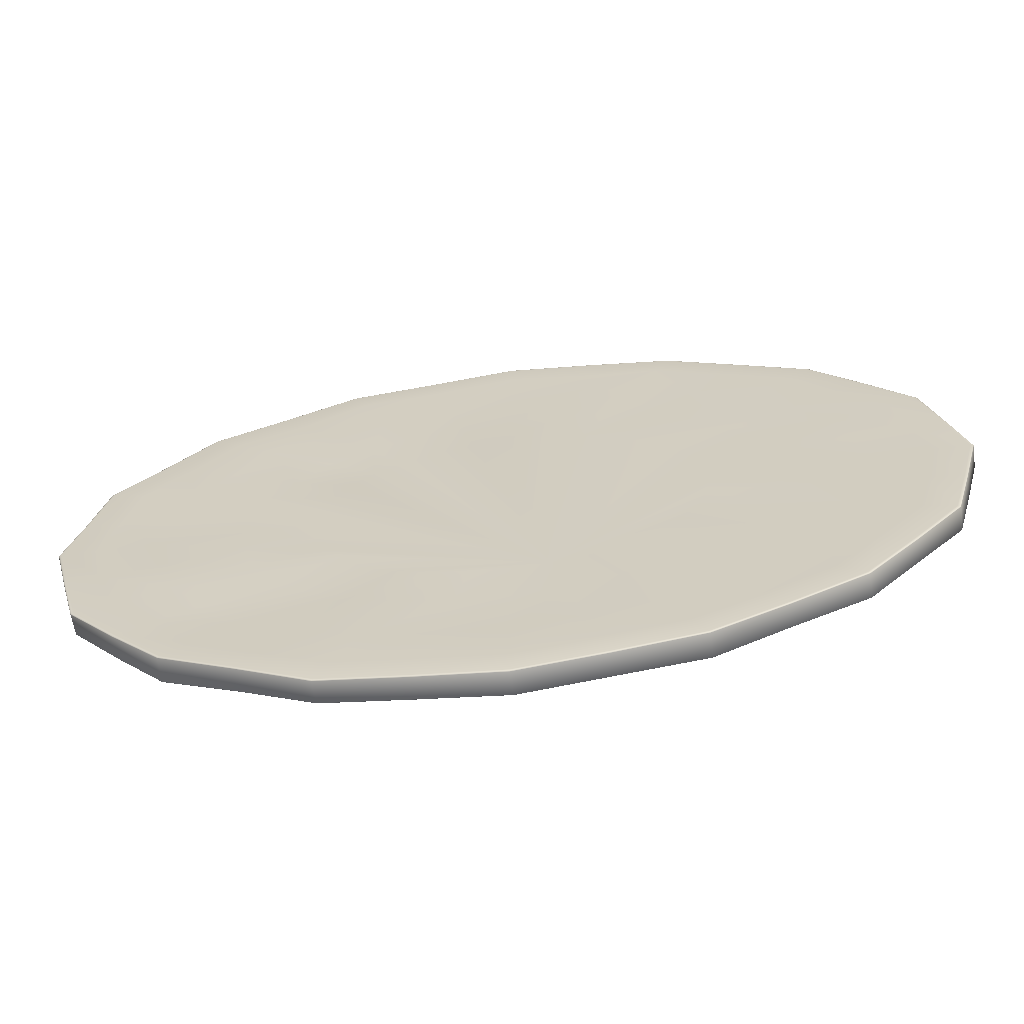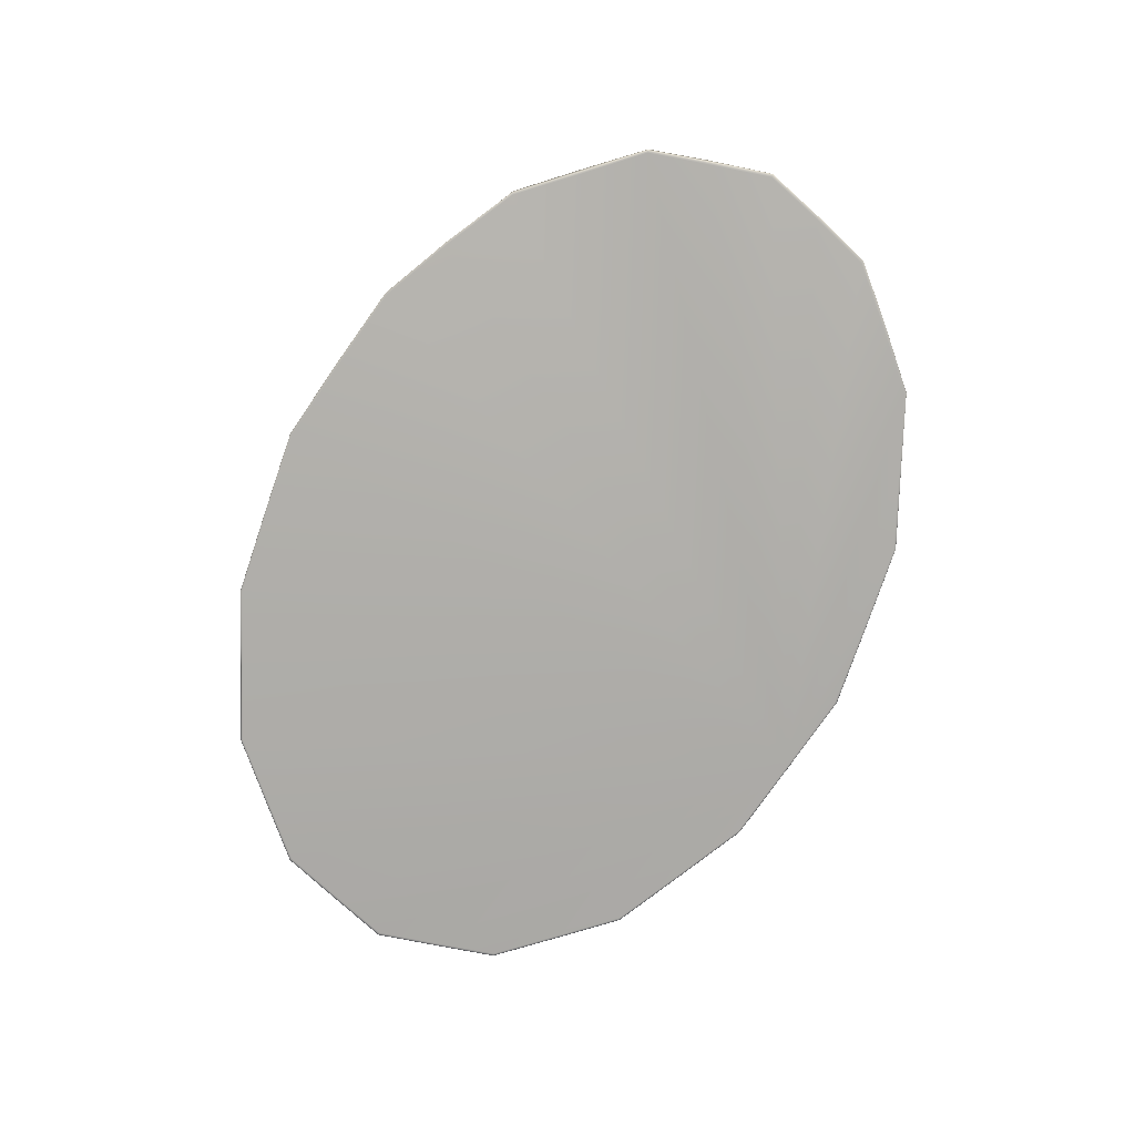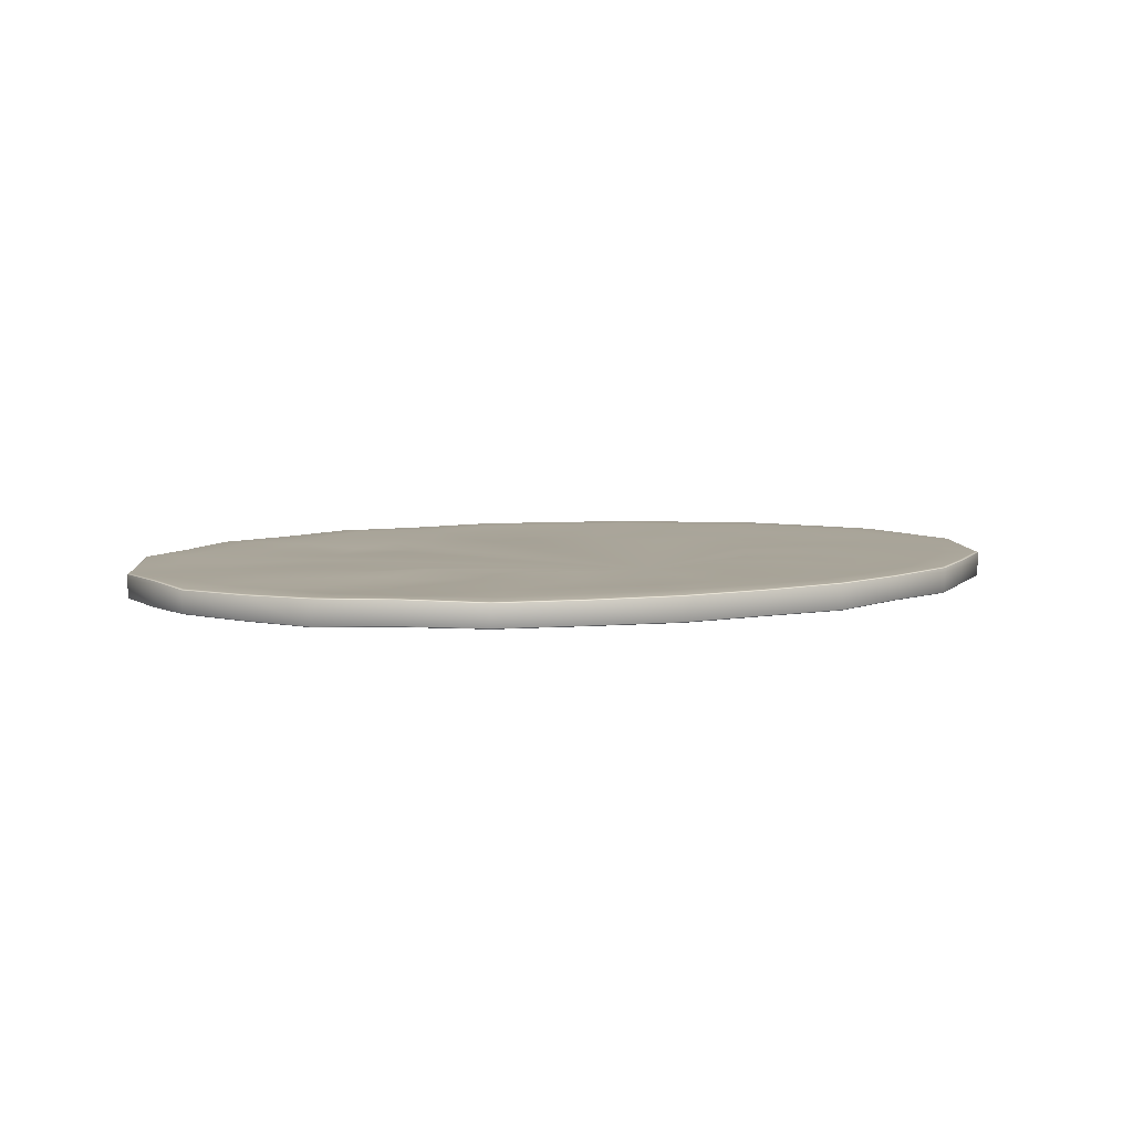
<metadata>
{"format":"obj","ext":"obj","renderer":"f3d","projection":"perspective","resolution":1024,"background":"white","views":[{"elev":-62.8,"azim":-172.3,"up":"+Z"},{"elev":-77.6,"azim":63.2,"up":"+Y"},{"elev":7.2,"azim":160.7,"up":"+Y"}]}
</metadata>
<code>
o water_Circle.001
v 0.1735 -0.7492 -21.08
v -5.518 -0.9006 -20.26
v -11.31 -0.81 -19.49
v -16.28 -0.8294 -17.15
v -21.07 -0.8887 -14.83
v -24.42 -0.8691 -11.42
v -27.64 -0.8327 -8.028
v -28.81 -0.6643 -4.083
v -29.98 -0.6629 0.01553
v -28.88 -0.8115 4.154
v -27.67 -0.7478 8.152
v -24.48 -0.7864 11.58
v -21.19 -0.7668 14.97
v -16.28 -0.8396 17.3
v -11.45 -0.6994 19.56
v -5.701 -0.7788 20.37
v 0.06704 -0.3784 20.9
v 5.832 -0.6155 20.23
v 11.6 -0.5773 19.4
v 16.43 -0.9267 17.3
v 21.22 -0.7782 14.98
v 24.57 -0.6134 11.4
v 27.94 -0.6599 7.881
v 29.14 -1.034 4.104
v 30.21 -0.6563 -0.1346
v 29.16 -1.086 -3.994
v 27.89 -0.8372 -8.084
v 24.6 -0.5104 -11.68
v 21.61 -1.073 -14.89
v 16.64 -0.9698 -17.21
v 11.56 -0.6294 -19.55
v 5.796 -0.6988 -20.3
v -11.92 -0.7461 -42.43
v 0.04473 -0.7216 -44.05
v -23.89 -0.76 -40.68
v -34.13 -0.8144 -35.93
v -44.34 -0.7154 -31.13
v -51.17 -0.7554 -24.02
v -57.95 -0.6835 -16.85
v -60.37 -0.7846 -8.371
v -62.73 -0.6919 0.04287
v -60.38 -0.739 8.48
v -57.95 -0.5355 16.89
v -51.2 -0.5784 24
v -44.34 -0.5318 31.12
v -34.19 -0.6345 35.96
v -24.02 -0.528 40.69
v -12.04 -0.6815 42.51
v -0.0148 -0.6931 44.16
v 11.99 -0.688 42.46
v 24.09 -0.3593 40.48
v 34.3 -0.7599 35.97
v 44.51 -0.4206 30.9
v 51.36 -0.6517 23.92
v 58.14 -0.6505 16.74
v 60.49 -0.7646 8.427
v 62.78 -0.8288 0.1002
v 60.58 -1.01 -8.403
v 58.12 -0.852 -16.88
v 51.36 -0.799 -24.07
v 44.57 -0.8444 -31.18
v 34.44 -0.9521 -35.99
v 24.18 -0.956 -40.69
v 12.14 -0.8932 -42.4
v -10.13 -0.8999 -36.19
v 0.1564 -0.8252 -37.59
v -20.39 -0.754 -34.75
v -29.11 -0.7784 -30.7
v -37.79 -0.8899 -26.52
v -43.64 -0.7631 -20.52
v -49.44 -0.6382 -14.41
v -51.54 -0.7122 -7.167
v -53.53 -0.7146 0.04945
v -51.57 -0.7018 7.257
v -49.51 -0.6199 14.45
v -43.73 -0.7872 20.65
v -37.88 -0.6752 26.63
v -29.24 -0.7805 30.87
v -20.48 -0.5959 34.74
v -10.29 -0.6323 36.21
v 0.007497 -0.7336 37.75
v 10.32 -0.5738 36.14
v 20.58 -0.5839 34.69
v 29.21 -0.4562 30.62
v 38.04 -0.458 26.11
v 43.8 -0.4987 20.49
v 49.57 -0.49 13.98
v 51.53 -0.9061 7.18
v 53.76 -0.7575 -0.08206
v 51.7 -0.5463 -7.468
v 49.21 -0.63 -14.7
v 44.08 -1.238 -20.44
v 38.24 -1.311 -26.44
v 29.37 -0.9154 -30.7
v 20.68 -0.8262 -34.78
v 10.49 -0.8823 -36.23
v -7.659 -0.911 -27.54
v 0.1007 -0.9339 -28.52
v -15.58 -0.6208 -26.46
v -22.11 -0.9688 -23.26
v -28.81 -0.6472 -20.24
v -33.19 -0.6966 -15.61
v -37.57 -0.7981 -10.9
v -39.18 -0.6755 -5.524
v -40.75 -0.7262 0.09446
v -39.23 -0.7054 5.486
v -37.67 -0.6993 11.03
v -33.2 -0.7028 15.62
v -28.76 -0.5481 20.16
v -22.23 -0.6634 23.4
v -15.65 -0.7558 26.71
v -7.796 -0.7299 27.62
v 0.04885 -0.8369 28.7
v 7.729 -0.863 27.7
v 15.59 -0.6574 26.53
v 22.27 -0.6939 23.37
v 28.96 -0.9205 20.67
v 33.78 -1.319 16.2
v 38.4 -0.6587 10.94
v 39.69 -0.6366 5.442
v 40.98 -0.7749 0.02126
v 39.34 -0.6626 -5.531
v 37.88 -0.7135 -11.05
v 33.53 -0.9326 -15.56
v 29.6 -1.01 -20.03
v 22.32 -0.9588 -23.28
v 15.8 -0.9626 -26.39
v 7.932 -0.9576 -27.5
v -12.94 -4.713 -46.09
v -13.04 -4.55 -46.43
v -12.99 -4.691 -46.26
v -13.02 -4.632 -46.38
v 0.09548 -4.535 -48.25
v 0.09338 -4.707 -47.9
v 0.0944 -4.618 -48.2
v 0.09363 -4.681 -48.08
v -25.98 -4.757 -44.21
v -26.17 -4.622 -44.53
v -26.08 -4.749 -44.37
v -26.15 -4.7 -44.48
v -37.11 -4.558 -39.1
v -37.38 -4.394 -39.38
v -37.24 -4.536 -39.24
v -37.34 -4.476 -39.34
v -48.14 -4.645 -33.85
v -48.49 -4.502 -34.1
v -48.31 -4.634 -33.97
v -48.44 -4.581 -34.06
v -55.6 -4.558 -26.11
v -56 -4.394 -26.3
v -55.8 -4.536 -26.2
v -55.95 -4.476 -26.27
v -62.98 -4.633 -18.27
v -63.43 -4.487 -18.4
v -63.21 -4.62 -18.34
v -63.37 -4.567 -18.38
v -65.63 -4.554 -9.158
v -66.11 -4.39 -9.222
v -65.87 -4.532 -9.191
v -66.04 -4.472 -9.215
v -68.18 -4.612 0.07094
v -68.67 -4.46 0.06902
v -68.43 -4.596 0.07072
v -68.61 -4.541 0.07001
v -65.65 -4.565 9.223
v -66.12 -4.401 9.288
v -65.88 -4.543 9.256
v -66.06 -4.483 9.28
v -63.01 -4.581 18.41
v -63.47 -4.421 18.55
v -63.24 -4.561 18.48
v -63.41 -4.503 18.53
v -55.67 -4.558 26.18
v -56.08 -4.393 26.37
v -55.87 -4.536 26.27
v -56.02 -4.476 26.34
v -48.24 -4.59 33.96
v -48.59 -4.441 34.21
v -48.41 -4.576 34.09
v -48.54 -4.521 34.17
v -37.17 -4.496 39.09
v -37.44 -4.331 39.37
v -37.3 -4.474 39.23
v -37.4 -4.414 39.33
v -26.13 -4.551 44.31
v -26.31 -4.393 44.63
v -26.22 -4.532 44.47
v -26.29 -4.474 44.59
v -13.08 -4.56 46.16
v -13.17 -4.395 46.49
v -13.12 -4.538 46.33
v -13.16 -4.478 46.45
v 0.01374 -4.538 47.92
v 0.01046 -4.369 48.26
v 0.01312 -4.514 48.09
v 0.01192 -4.452 48.21
v 13 -4.554 46.2
v 13.1 -4.388 46.53
v 13.05 -4.531 46.36
v 13.08 -4.471 46.48
v 26.08 -4.431 44.2
v 26.26 -4.214 44.5
v 26.17 -4.382 44.35
v 26.23 -4.303 44.46
v 37.1 -4.715 39.31
v 37.38 -4.55 39.58
v 37.24 -4.693 39.45
v 37.34 -4.632 39.55
v 48.26 -4.368 33.71
v 48.61 -4.183 33.95
v 48.43 -4.335 33.83
v 48.56 -4.268 33.92
v 55.78 -4.194 25.81
v 56.18 -4.029 26.01
v 55.98 -4.172 25.9
v 56.13 -4.111 25.98
v 63.07 -4.499 18.29
v 63.51 -4.38 18.41
v 63.29 -4.5 18.35
v 63.45 -4.456 18.4
v 65.76 -4.403 8.979
v 66.24 -4.239 9.055
v 66 -4.381 9.014
v 66.18 -4.321 9.041
v 68.31 -4.592 -0.09386
v 68.8 -4.428 -0.08801
v 68.56 -4.57 -0.09254
v 68.74 -4.51 -0.0904
v 65.88 -4.781 -9.173
v 66.35 -4.617 -9.243
v 66.11 -4.759 -9.207
v 66.29 -4.699 -9.233
v 63.14 -4.624 -18.37
v 63.58 -4.418 -18.5
v 63.36 -4.581 -18.44
v 63.52 -4.505 -18.48
v 55.94 -4.819 -26.15
v 56.34 -4.655 -26.33
v 56.14 -4.797 -26.24
v 56.29 -4.737 -26.3
v 48.47 -4.901 -33.85
v 48.8 -4.771 -34.09
v 48.63 -4.896 -33.97
v 48.76 -4.849 -34.06
v 37.3 -4.685 -39.05
v 37.57 -4.522 -39.34
v 37.44 -4.664 -39.2
v 37.54 -4.604 -39.3
v 26.22 -4.785 -44.22
v 26.41 -4.634 -44.54
v 26.31 -4.769 -44.38
v 26.38 -4.714 -44.5
v 13.19 -4.775 -46.1
v 13.29 -4.612 -46.43
v 13.24 -4.754 -46.26
v 13.27 -4.694 -46.38
v -13.03 -1.055 -46.41
v -12.94 -0.8791 -46.08
v -13.02 -0.9717 -46.36
v -12.99 -0.9072 -46.24
v 0.1364 -0.8467 -47.87
v 0.1424 -1.022 -48.22
v 0.1402 -0.8744 -48.04
v 0.1424 -0.9386 -48.17
v -26.22 -0.8883 -44.55
v -26.03 -0.727 -44.23
v -26.19 -0.8066 -44.51
v -26.12 -0.7476 -44.39
v -37.36 -0.9809 -39.35
v -37.09 -0.8165 -39.07
v -37.32 -0.8988 -39.31
v -37.22 -0.8386 -39.21
v -48.52 -0.8214 -34.11
v -48.18 -0.662 -33.86
v -48.48 -0.74 -34.07
v -48.35 -0.6816 -33.98
v -56.03 -0.9286 -26.27
v -55.63 -0.7636 -26.08
v -55.98 -0.8464 -26.25
v -55.83 -0.786 -26.18
v -63.42 -0.8192 -18.45
v -62.97 -0.6574 -18.32
v -63.36 -0.7374 -18.44
v -63.2 -0.6782 -18.39
v -66.12 -0.8989 -9.179
v -65.65 -0.7389 -9.111
v -66.06 -0.8174 -9.169
v -65.88 -0.7589 -9.144
v -68.67 -0.8587 0.02476
v -68.18 -0.6944 0.02441
v -68.61 -0.7766 0.02397
v -68.43 -0.7165 0.02385
v -66.13 -0.8596 9.281
v -65.65 -0.6991 9.215
v -66.06 -0.778 9.272
v -65.89 -0.7193 9.248
v -63.46 -0.8623 18.54
v -63.01 -0.6849 18.4
v -63.4 -0.7784 18.52
v -63.24 -0.7135 18.47
v -56.08 -0.8238 26.41
v -55.69 -0.6532 26.22
v -56.03 -0.7409 26.39
v -55.89 -0.6785 26.32
v -48.58 -0.8495 34.19
v -48.24 -0.673 33.94
v -48.54 -0.7658 34.16
v -48.41 -0.7012 34.07
v -37.45 -0.7703 39.33
v -37.18 -0.6086 39.05
v -37.42 -0.6886 39.3
v -37.32 -0.6294 39.19
v -26.31 -0.8162 44.61
v -26.12 -0.642 44.28
v -26.29 -0.7328 44.56
v -26.22 -0.669 44.45
v -13.18 -0.6804 46.42
v -13.08 -0.5304 46.09
v -13.17 -0.6003 46.38
v -13.13 -0.5454 46.26
v -0.05111 -0.7298 48.24
v -0.05057 -0.5765 47.9
v -0.05206 -0.6492 48.2
v -0.05186 -0.5931 48.07
v 13.13 -0.7818 46.48
v 13.03 -0.6236 46.15
v 13.12 -0.7005 46.44
v 13.08 -0.6426 46.32
v 26.31 -0.635 44.42
v 26.13 -0.4619 44.1
v 26.28 -0.5518 44.38
v 26.22 -0.4884 44.26
v 37.49 -0.7416 39.29
v 37.23 -0.5931 39
v 37.46 -0.6617 39.25
v 37.36 -0.6074 39.14
v 48.64 -0.6555 33.95
v 48.31 -0.4859 33.7
v 48.6 -0.5728 33.92
v 48.48 -0.5107 33.83
v 56.14 -0.8126 26.23
v 55.75 -0.6489 26.05
v 56.09 -0.7307 26.21
v 55.94 -0.6708 26.15
v 63.61 -0.7255 18.31
v 63.16 -0.5688 18.18
v 63.55 -0.6444 18.29
v 63.39 -0.5871 18.24
v 66.32 -1.117 9.23
v 65.86 -0.9375 9.174
v 66.26 -1.033 9.226
v 66.09 -0.9671 9.205
v 68.82 -0.9642 0.004289
v 68.32 -0.8022 0.01613
v 68.75 -0.8824 0.007479
v 68.57 -0.8231 0.01181
v 66.29 -0.8917 -9.309
v 65.82 -0.7507 -9.237
v 66.22 -0.8127 -9.301
v 66.05 -0.761 -9.274
v 63.69 -1.155 -18.44
v 63.24 -0.9794 -18.31
v 63.63 -1.071 -18.43
v 63.47 -1.007 -18.38
v 56.33 -1.197 -26.29
v 55.93 -1.014 -26.11
v 56.28 -1.112 -26.27
v 56.13 -1.045 -26.2
v 48.71 -1.005 -34.08
v 48.36 -0.8409 -33.83
v 48.66 -0.9228 -34.05
v 48.53 -0.8627 -33.96
v 37.6 -0.9532 -39.39
v 37.33 -0.8026 -39.11
v 37.56 -0.8729 -39.35
v 37.46 -0.8178 -39.25
v 26.53 -1.236 -44.52
v 26.34 -1.063 -44.2
v 26.51 -1.153 -44.48
v 26.44 -1.089 -44.36
v 13.35 -1.217 -46.38
v 13.25 -1.039 -46.05
v 13.34 -1.133 -46.34
v 13.3 -1.068 -46.22
f 2 3 4 5 6 7 8 9 10 11 12 13 14 15 16 17 18 19 20 21 22 23 24 25 26 27 28 29 30 31 32 1
f 257 130 138 265
f 269 142 146 273
f 377 250 254 381
f 325 198 202 329
f 273 146 150 277
f 33 34 261 258
f 329 202 206 333
f 277 150 154 281
f 265 138 142 269
f 333 206 210 337
f 281 154 158 285
f 337 210 214 341
f 285 158 162 289
f 341 214 218 345
f 289 162 166 293
f 345 218 222 349
f 293 166 170 297
f 349 222 226 353
f 297 170 174 301
f 353 226 230 357
f 301 174 178 305
f 357 230 234 361
f 305 178 182 309
f 361 234 238 365
f 309 182 186 313
f 365 238 242 369
f 313 186 190 317
f 129 134 253 249 245 241 237 233 229 225 221 217 213 209 205 201 197 193 189 185 181 177 173 169 165 161 157 153 149 145 141 137
f 369 242 246 373
f 317 190 194 321
f 381 254 133 262
f 373 246 250 377
f 321 194 198 325
f 35 33 258 266
f 34 64 382 261
f 37 36 270 274
f 38 37 274 278
f 39 38 278 282
f 40 39 282 286
f 41 40 286 290
f 42 41 290 294
f 43 42 294 298
f 44 43 298 302
f 45 44 302 306
f 46 45 306 310
f 47 46 310 314
f 48 47 314 318
f 49 48 318 322
f 50 49 322 326
f 51 50 326 330
f 52 51 330 334
f 53 52 334 338
f 54 53 338 342
f 55 54 342 346
f 56 55 346 350
f 57 56 350 354
f 58 57 354 358
f 59 58 358 362
f 60 59 362 366
f 61 60 366 370
f 62 61 370 374
f 63 62 374 378
f 64 63 378 382
f 36 35 266 270
f 65 66 34 33
f 67 65 33 35
f 68 67 35 36
f 69 68 36 37
f 70 69 37 38
f 71 70 38 39
f 72 71 39 40
f 73 72 40 41
f 74 73 41 42
f 75 74 42 43
f 76 75 43 44
f 77 76 44 45
f 78 77 45 46
f 79 78 46 47
f 80 79 47 48
f 81 80 48 49
f 82 81 49 50
f 83 82 50 51
f 84 83 51 52
f 85 84 52 53
f 86 85 53 54
f 87 86 54 55
f 88 87 55 56
f 89 88 56 57
f 90 89 57 58
f 91 90 58 59
f 92 91 59 60
f 93 92 60 61
f 94 93 61 62
f 95 94 62 63
f 96 95 63 64
f 66 96 64 34
f 97 98 66 65
f 99 97 65 67
f 100 99 67 68
f 101 100 68 69
f 102 101 69 70
f 103 102 70 71
f 104 103 71 72
f 105 104 72 73
f 106 105 73 74
f 107 106 74 75
f 108 107 75 76
f 109 108 76 77
f 110 109 77 78
f 111 110 78 79
f 112 111 79 80
f 113 112 80 81
f 114 113 81 82
f 115 114 82 83
f 116 115 83 84
f 117 116 84 85
f 118 117 85 86
f 119 118 86 87
f 120 119 87 88
f 121 120 88 89
f 122 121 89 90
f 123 122 90 91
f 124 123 91 92
f 125 124 92 93
f 126 125 93 94
f 127 126 94 95
f 128 127 95 96
f 98 128 96 66
f 2 1 98 97
f 3 2 97 99
f 4 3 99 100
f 5 4 100 101
f 6 5 101 102
f 7 6 102 103
f 8 7 103 104
f 9 8 104 105
f 10 9 105 106
f 11 10 106 107
f 12 11 107 108
f 13 12 108 109
f 14 13 109 110
f 15 14 110 111
f 16 15 111 112
f 17 16 112 113
f 18 17 113 114
f 19 18 114 115
f 20 19 115 116
f 21 20 116 117
f 22 21 117 118
f 23 22 118 119
f 24 23 119 120
f 25 24 120 121
f 26 25 121 122
f 27 26 122 123
f 28 27 123 124
f 29 28 124 125
f 30 29 125 126
f 31 30 126 127
f 32 31 127 128
f 1 32 128 98
f 258 261 263 260
f 260 263 264 259
f 259 264 262 257
f 266 258 260 268
f 268 260 259 267
f 267 259 257 265
f 270 266 268 272
f 272 268 267 271
f 271 267 265 269
f 274 270 272 276
f 276 272 271 275
f 275 271 269 273
f 278 274 276 280
f 280 276 275 279
f 279 275 273 277
f 282 278 280 284
f 284 280 279 283
f 283 279 277 281
f 286 282 284 288
f 288 284 283 287
f 287 283 281 285
f 290 286 288 292
f 292 288 287 291
f 291 287 285 289
f 294 290 292 296
f 296 292 291 295
f 295 291 289 293
f 298 294 296 300
f 300 296 295 299
f 299 295 293 297
f 302 298 300 304
f 304 300 299 303
f 303 299 297 301
f 306 302 304 308
f 308 304 303 307
f 307 303 301 305
f 310 306 308 312
f 312 308 307 311
f 311 307 305 309
f 314 310 312 316
f 316 312 311 315
f 315 311 309 313
f 318 314 316 320
f 320 316 315 319
f 319 315 313 317
f 322 318 320 324
f 324 320 319 323
f 323 319 317 321
f 326 322 324 328
f 328 324 323 327
f 327 323 321 325
f 330 326 328 332
f 332 328 327 331
f 331 327 325 329
f 334 330 332 336
f 336 332 331 335
f 335 331 329 333
f 338 334 336 340
f 340 336 335 339
f 339 335 333 337
f 342 338 340 344
f 344 340 339 343
f 343 339 337 341
f 346 342 344 348
f 348 344 343 347
f 347 343 341 345
f 350 346 348 352
f 352 348 347 351
f 351 347 345 349
f 354 350 352 356
f 356 352 351 355
f 355 351 349 353
f 358 354 356 360
f 360 356 355 359
f 359 355 353 357
f 362 358 360 364
f 364 360 359 363
f 363 359 357 361
f 366 362 364 368
f 368 364 363 367
f 367 363 361 365
f 370 366 368 372
f 372 368 367 371
f 371 367 365 369
f 374 370 372 376
f 376 372 371 375
f 375 371 369 373
f 378 374 376 380
f 380 376 375 379
f 379 375 373 377
f 382 378 380 384
f 384 380 379 383
f 383 379 377 381
f 261 382 384 263
f 263 384 383 264
f 264 383 381 262
f 130 133 135 132
f 132 135 136 131
f 131 136 134 129
f 138 130 132 140
f 140 132 131 139
f 139 131 129 137
f 142 138 140 144
f 144 140 139 143
f 143 139 137 141
f 146 142 144 148
f 148 144 143 147
f 147 143 141 145
f 150 146 148 152
f 152 148 147 151
f 151 147 145 149
f 154 150 152 156
f 156 152 151 155
f 155 151 149 153
f 158 154 156 160
f 160 156 155 159
f 159 155 153 157
f 162 158 160 164
f 164 160 159 163
f 163 159 157 161
f 166 162 164 168
f 168 164 163 167
f 167 163 161 165
f 170 166 168 172
f 172 168 167 171
f 171 167 165 169
f 174 170 172 176
f 176 172 171 175
f 175 171 169 173
f 178 174 176 180
f 180 176 175 179
f 179 175 173 177
f 182 178 180 184
f 184 180 179 183
f 183 179 177 181
f 186 182 184 188
f 188 184 183 187
f 187 183 181 185
f 190 186 188 192
f 192 188 187 191
f 191 187 185 189
f 194 190 192 196
f 196 192 191 195
f 195 191 189 193
f 198 194 196 200
f 200 196 195 199
f 199 195 193 197
f 202 198 200 204
f 204 200 199 203
f 203 199 197 201
f 206 202 204 208
f 208 204 203 207
f 207 203 201 205
f 210 206 208 212
f 212 208 207 211
f 211 207 205 209
f 214 210 212 216
f 216 212 211 215
f 215 211 209 213
f 218 214 216 220
f 220 216 215 219
f 219 215 213 217
f 222 218 220 224
f 224 220 219 223
f 223 219 217 221
f 226 222 224 228
f 228 224 223 227
f 227 223 221 225
f 230 226 228 232
f 232 228 227 231
f 231 227 225 229
f 234 230 232 236
f 236 232 231 235
f 235 231 229 233
f 238 234 236 240
f 240 236 235 239
f 239 235 233 237
f 242 238 240 244
f 244 240 239 243
f 243 239 237 241
f 246 242 244 248
f 248 244 243 247
f 247 243 241 245
f 250 246 248 252
f 252 248 247 251
f 251 247 245 249
f 254 250 252 256
f 256 252 251 255
f 255 251 249 253
f 133 254 256 135
f 135 256 255 136
f 136 255 253 134
f 262 133 130 257

</code>
